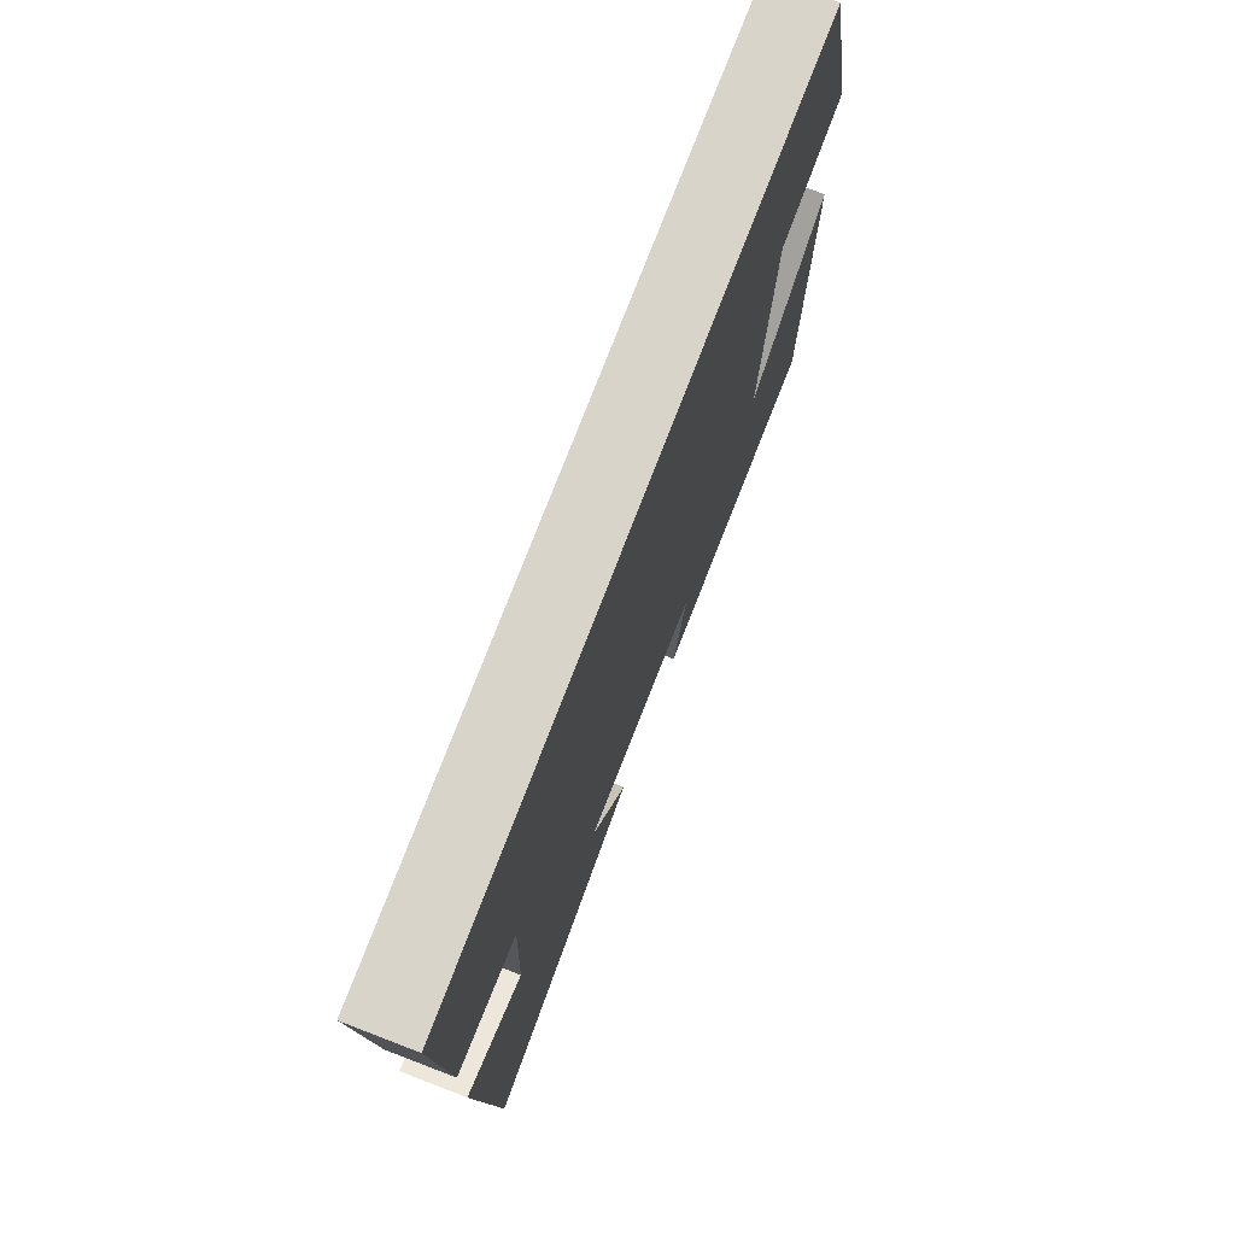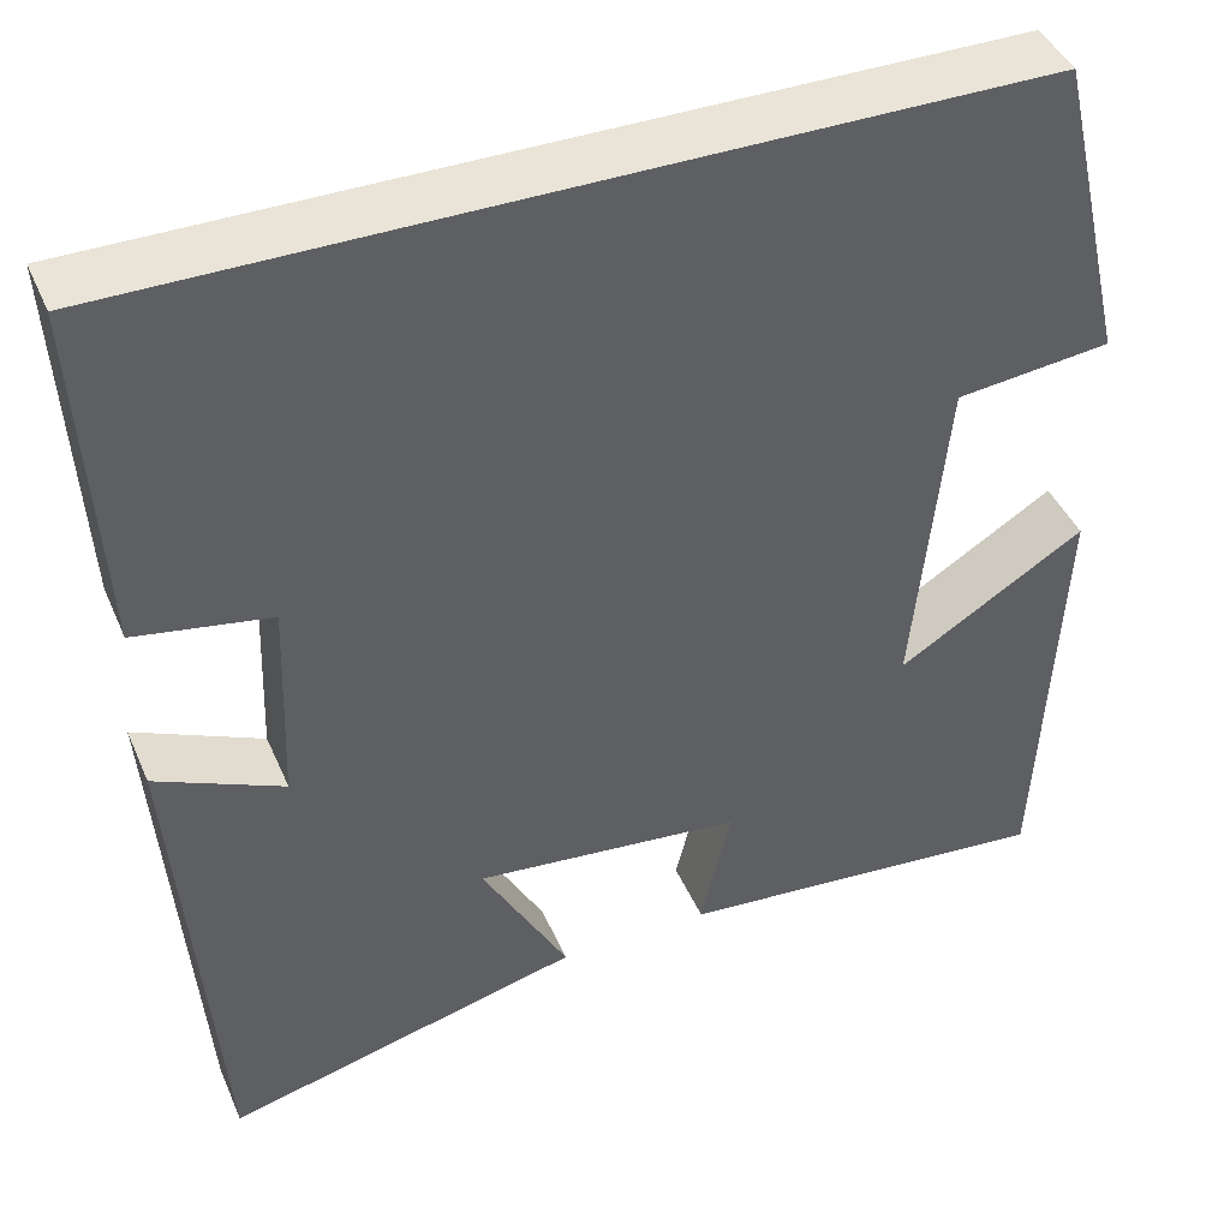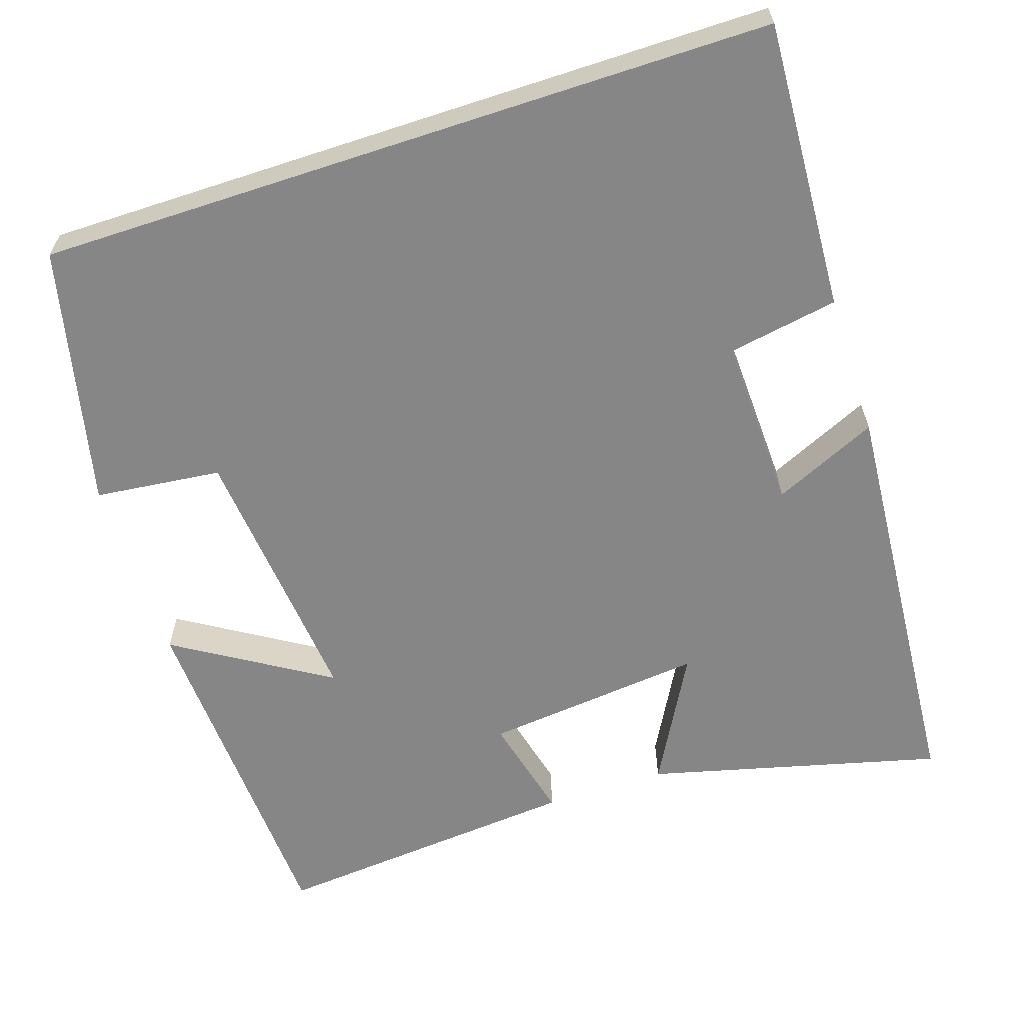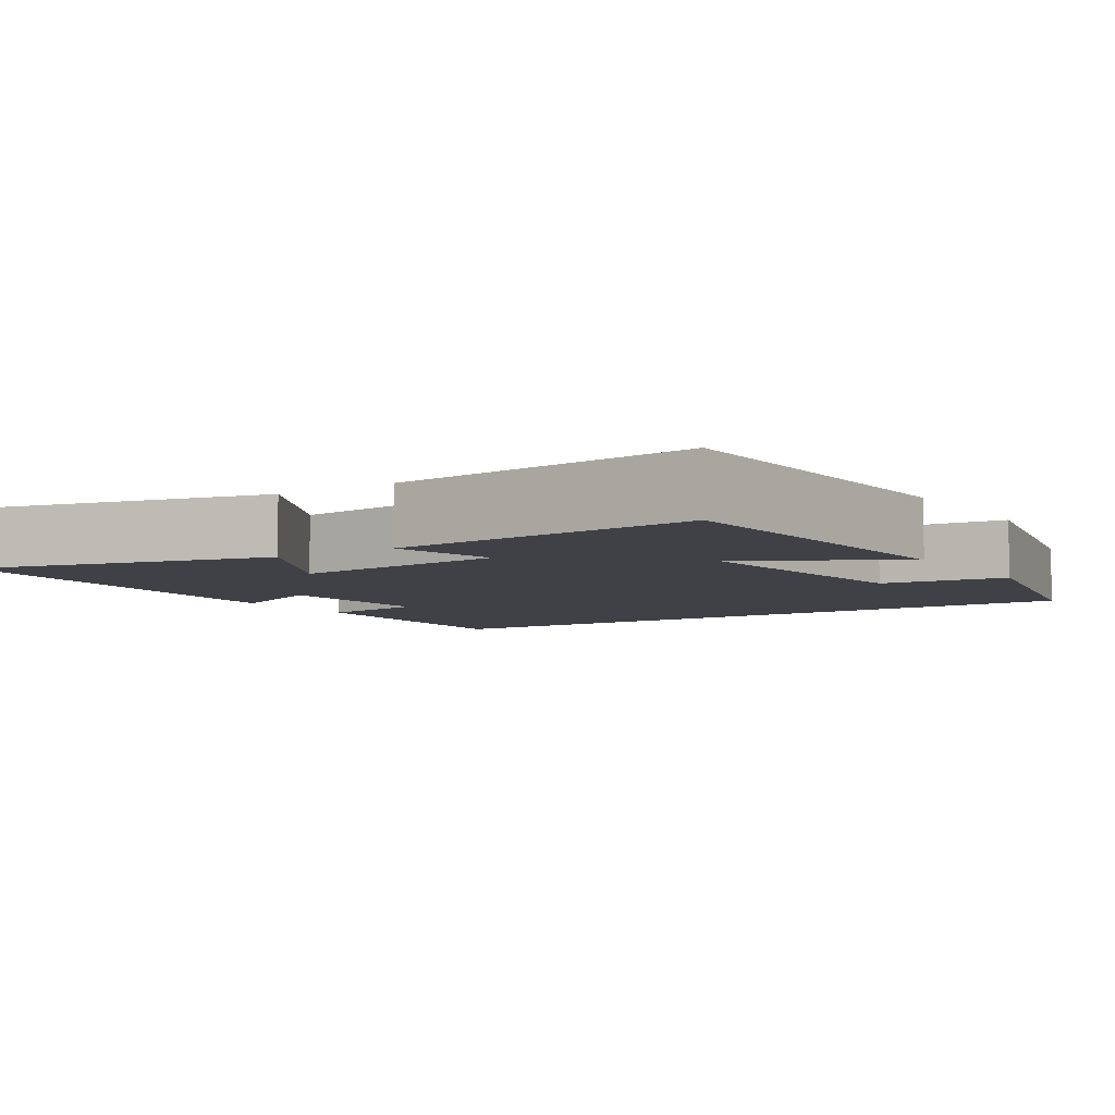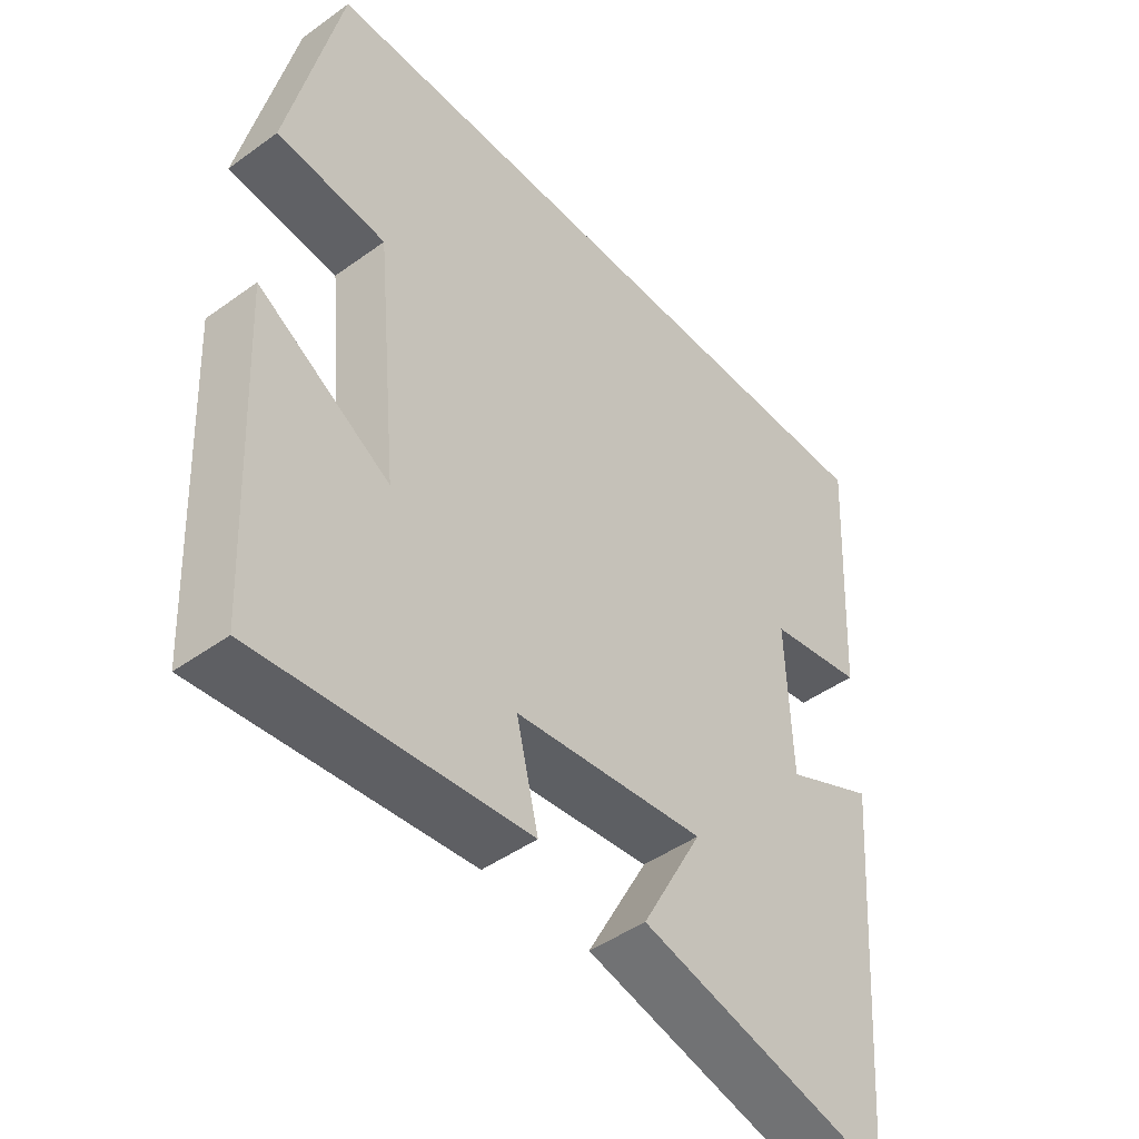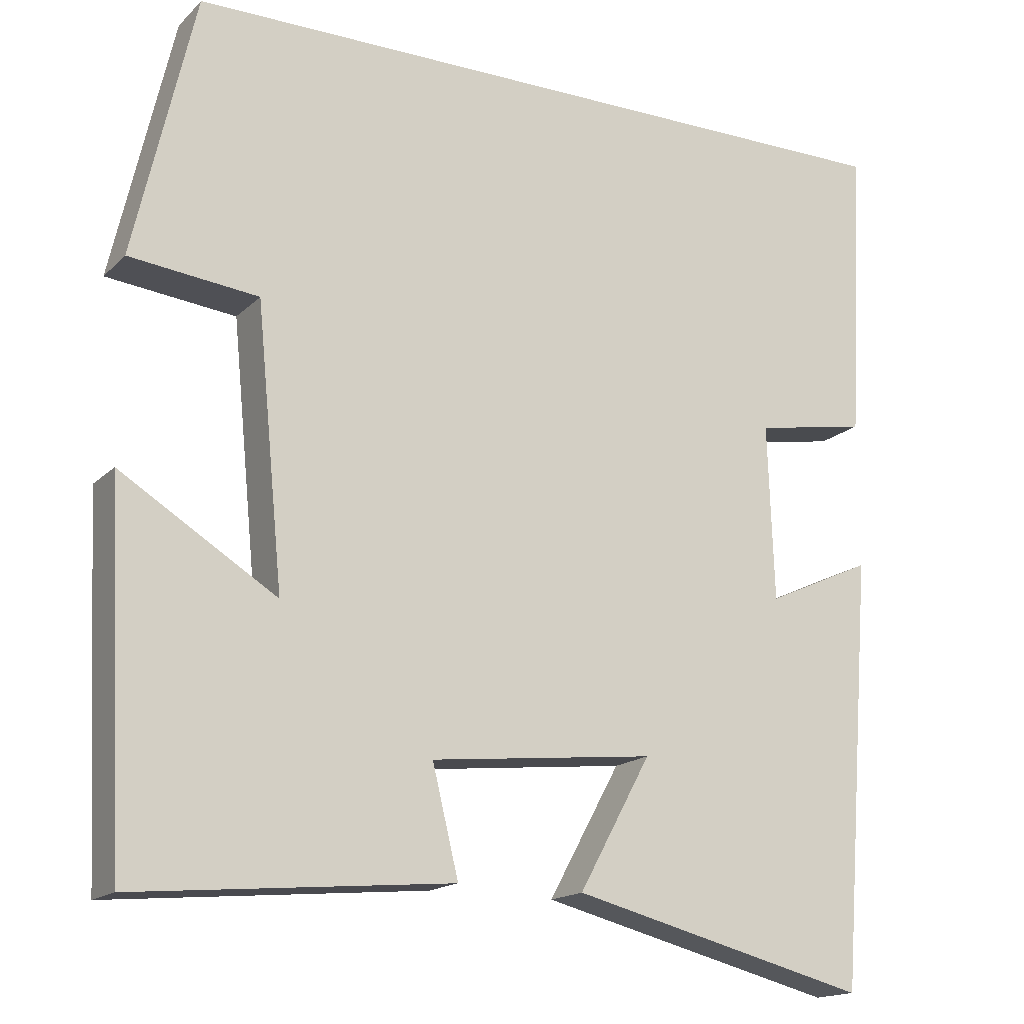
<metadata>
{"format":"obj","ext":"obj","renderer":"f3d","projection":"perspective","resolution":1024,"background":"white","views":[{"elev":75.3,"azim":111.0,"up":"+Z"},{"elev":43.1,"azim":157.6,"up":"+Z"},{"elev":-62.0,"azim":18.2,"up":"+Y"},{"elev":-6.0,"azim":-146.7,"up":"+Y"},{"elev":-45.8,"azim":-50.3,"up":"+Z"},{"elev":-16.5,"azim":-29.1,"up":"+Z"}]}
</metadata>
<code>
v 0.52 0.07 0.5
v 0.5 0.07 0.129
v 0.358 0.07 0.104
v 0.366 0.07 -0.118
v 0.5 0.07 -0.057
v 0.459 0.07 -0.596
v 0.082 0.07 -0.5
v 0.173 0.07 -0.334
v -0.111 0.07 -0.364
v -0.078 0.07 -0.5
v -0.478 0.07 -0.536
v -0.5 0.07 -0.08
v -0.303 0.07 -0.202
v -0.337 0.07 0.148
v -0.5 0.07 0.166
v -0.423 0.07 0.5
v 0.52 0 0.5
v 0.5 0 0.129
v 0.358 0 0.104
v 0.366 0 -0.118
v 0.5 0 -0.057
v 0.459 0 -0.596
v 0.082 0 -0.5
v 0.173 0 -0.334
v -0.111 0 -0.364
v -0.078 0 -0.5
v -0.478 0 -0.536
v -0.5 0 -0.08
v -0.303 0 -0.202
v -0.337 0 0.148
v -0.5 0 0.166
v -0.423 0 0.5
f 14 15 16 1
f 13 14 1
f 10 11 12 13
f 9 10 13
f 8 9 13 1
f 5 6 7 8
f 4 5 8
f 3 4 8
f 3 8 1
f 1 2 3
f 17 32 31 30
f 17 30 29
f 29 28 27 26
f 29 26 25
f 17 29 25 24
f 24 23 22 21
f 24 21 20
f 24 20 19
f 17 24 19
f 19 18 17
f 1 17 18 2
f 2 18 19 3
f 3 19 20 4
f 4 20 21 5
f 5 21 22 6
f 6 22 23 7
f 7 23 24 8
f 8 24 25 9
f 9 25 26 10
f 10 26 27 11
f 11 27 28 12
f 12 28 29 13
f 13 29 30 14
f 14 30 31 15
f 15 31 32 16
f 16 32 17 1

</code>
